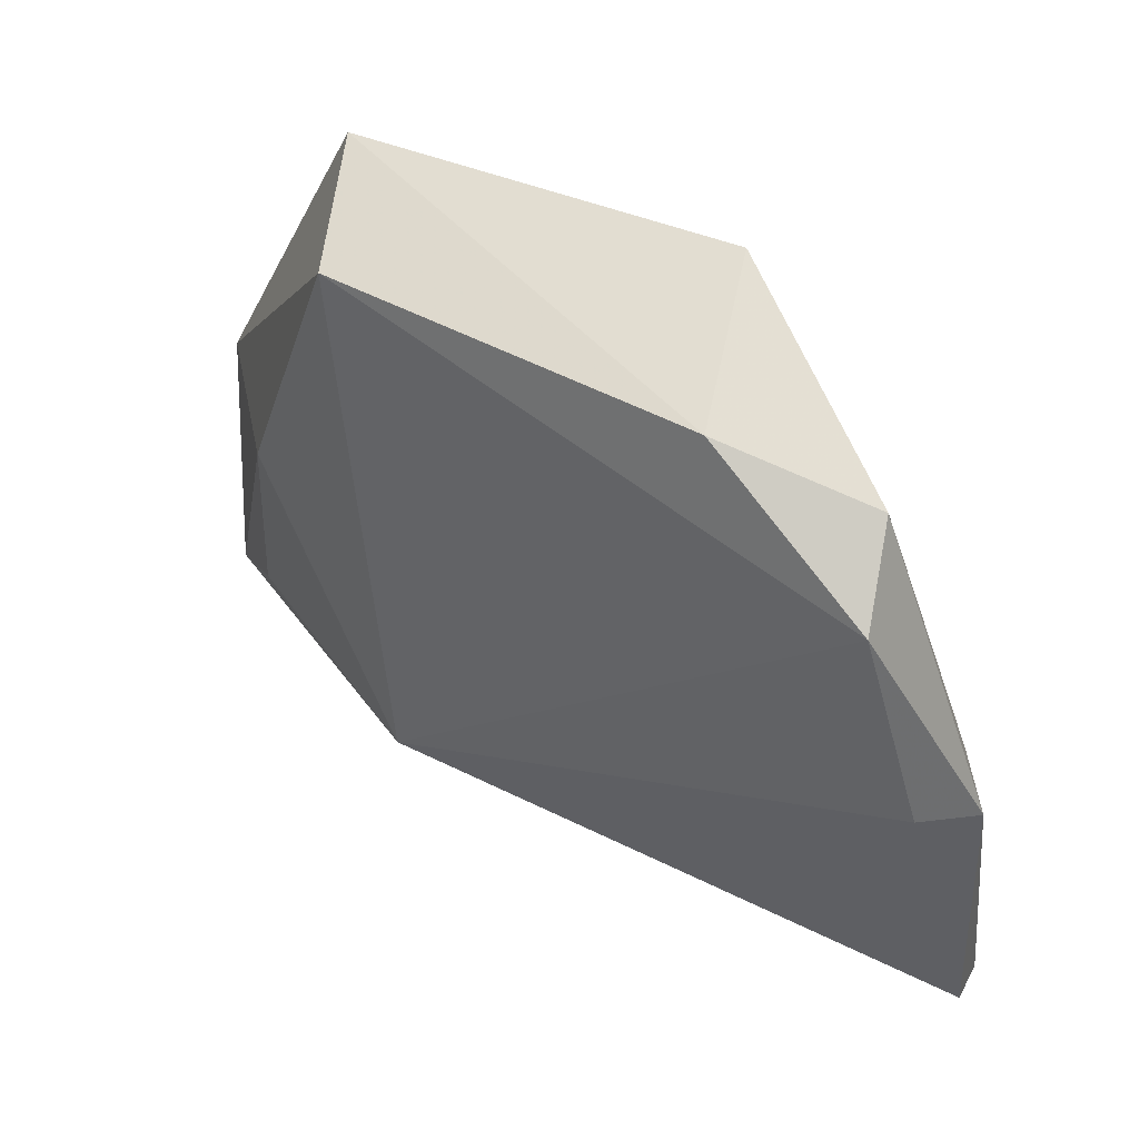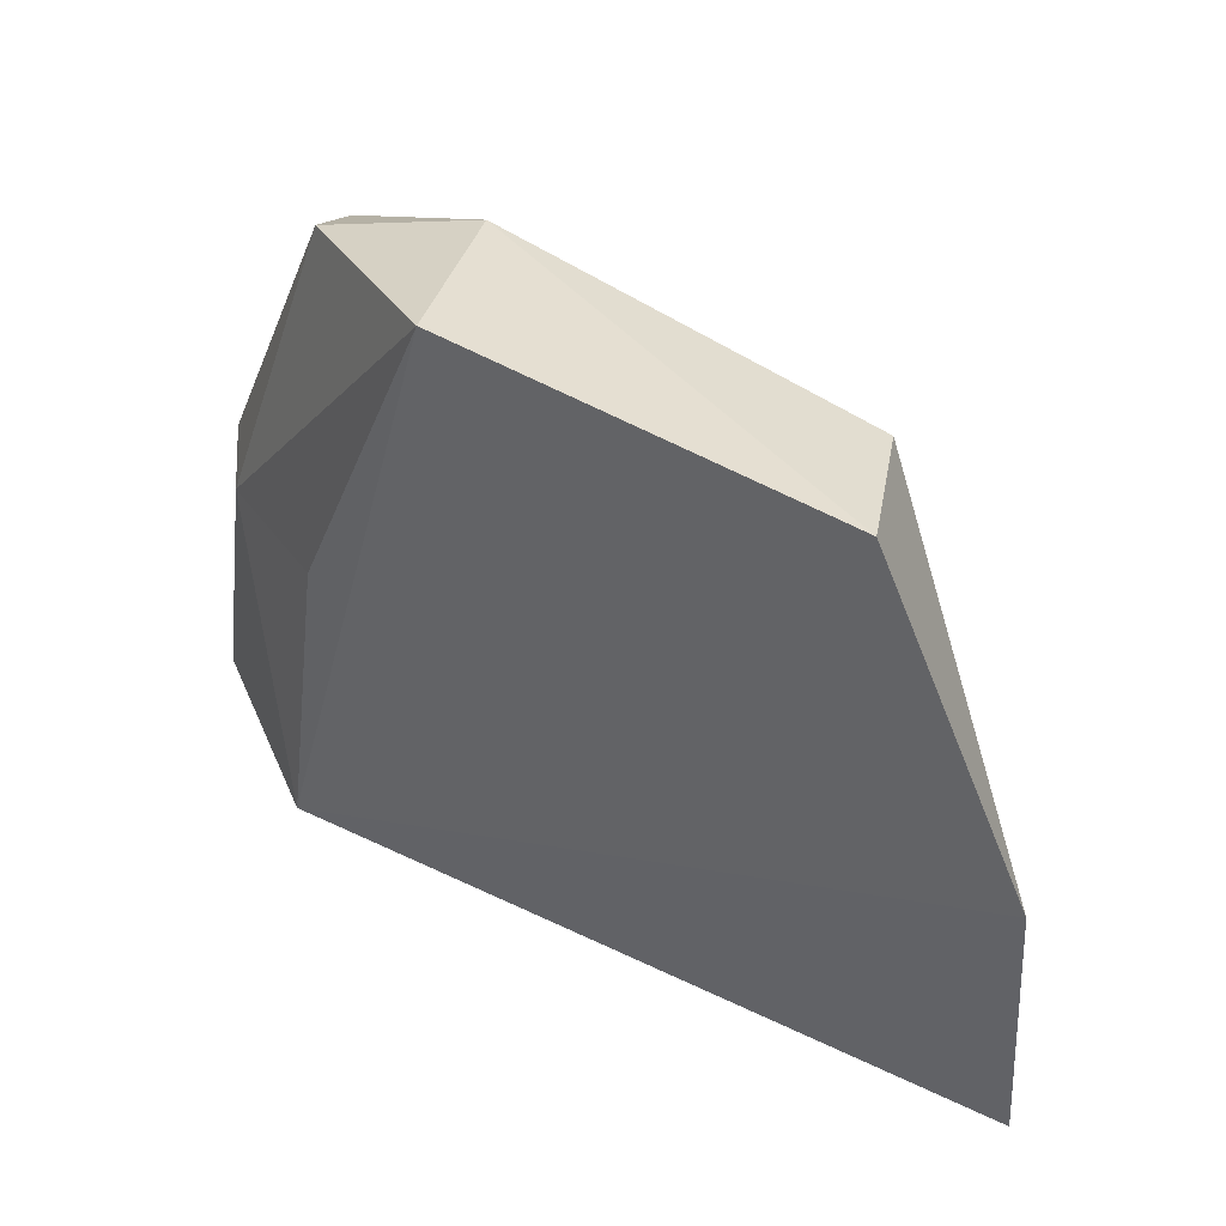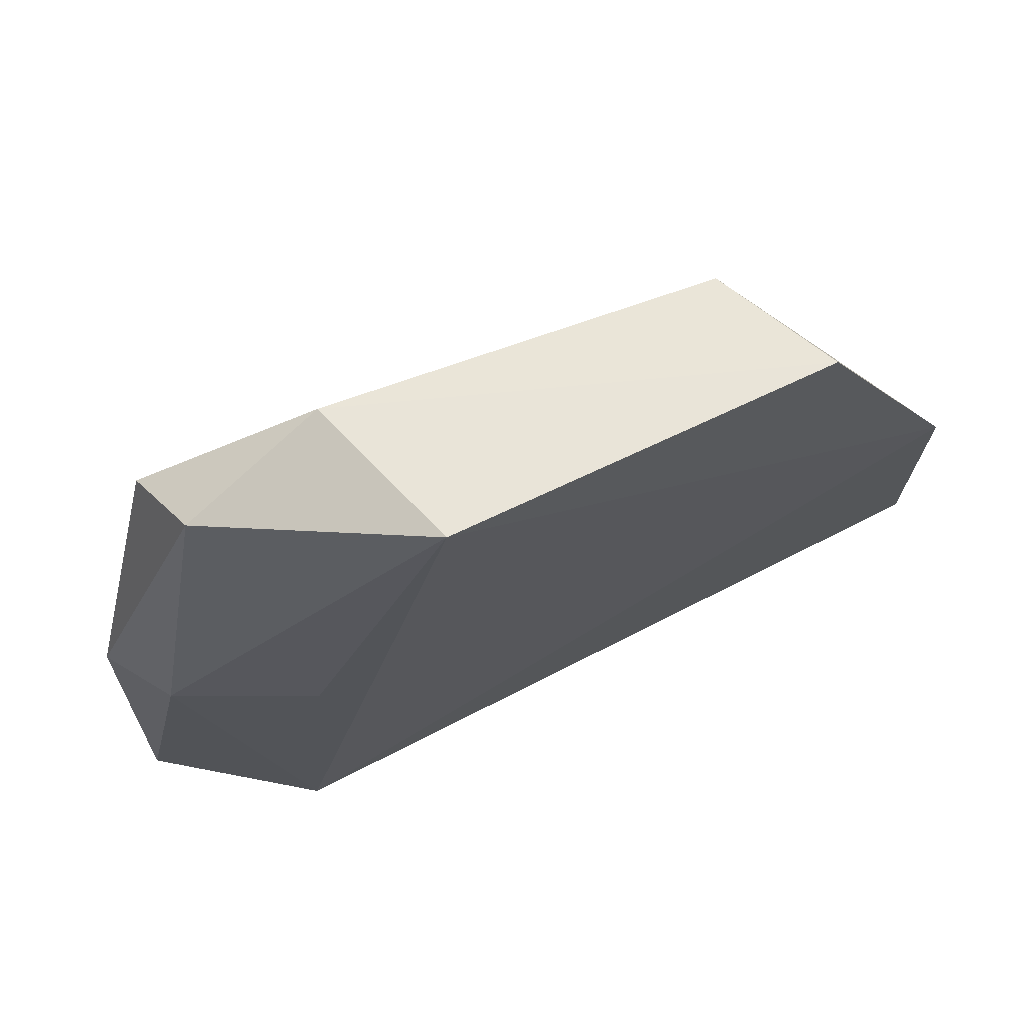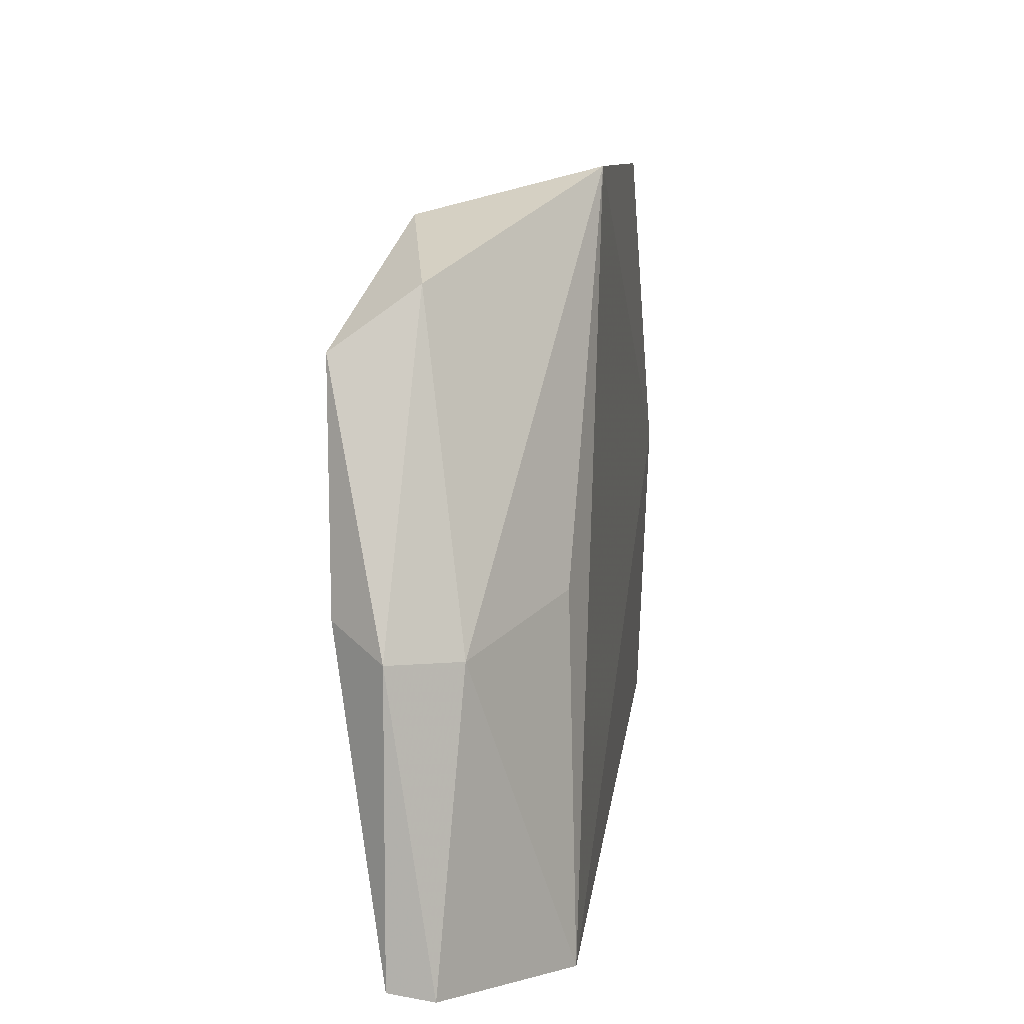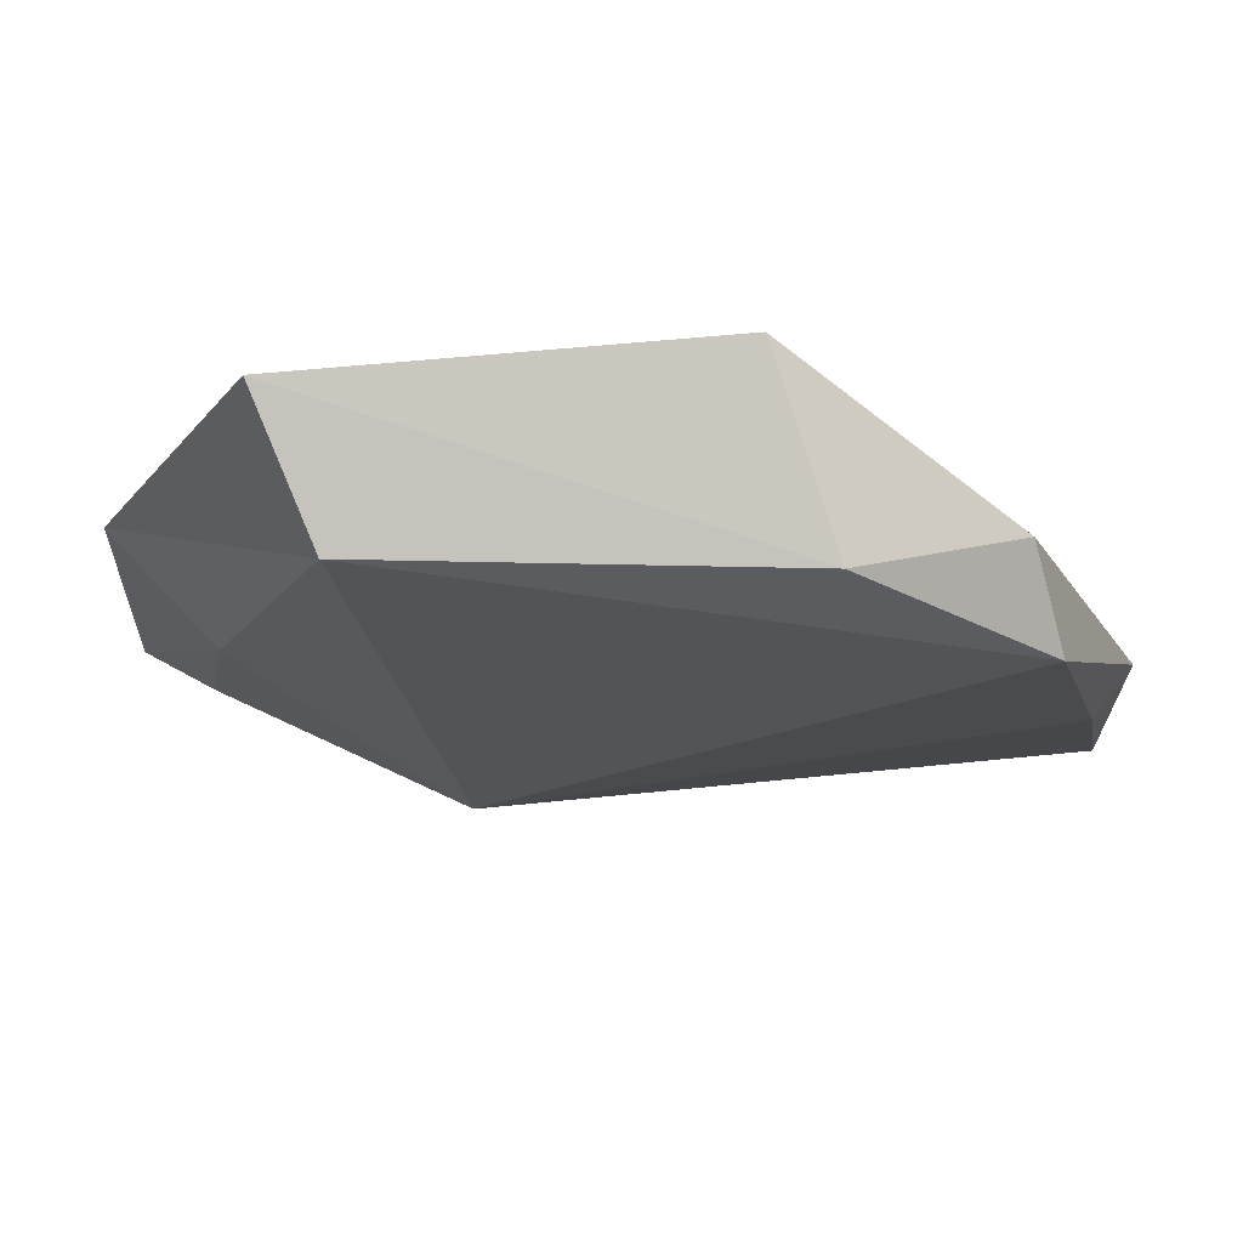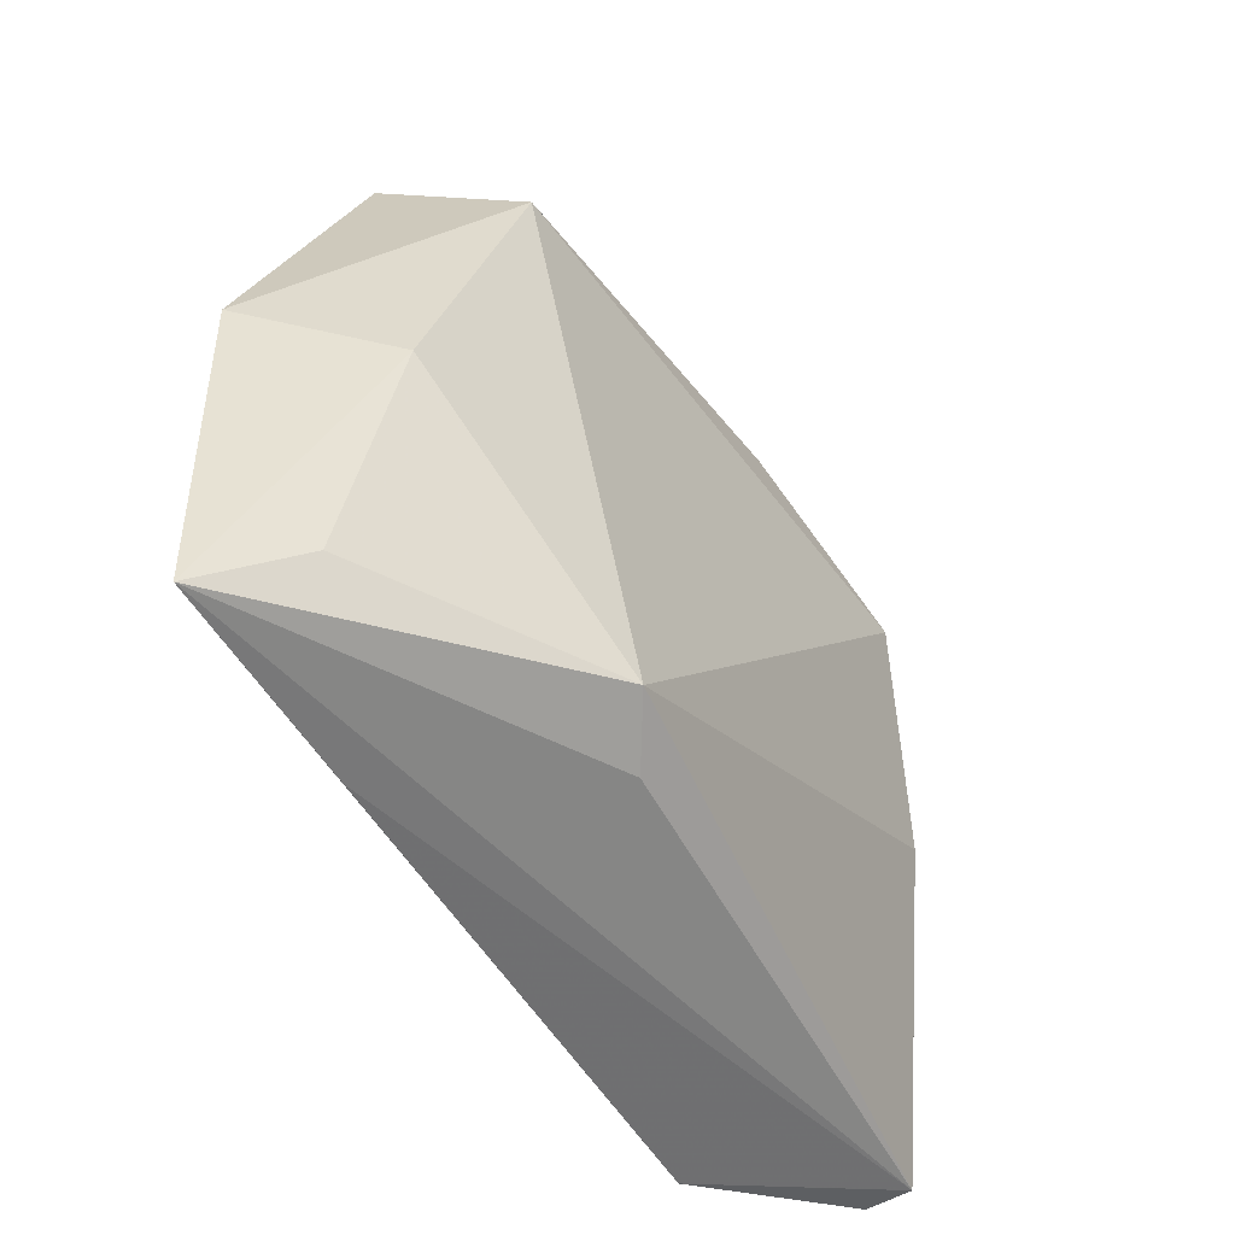
<metadata>
{"format":"obj","ext":"obj","renderer":"f3d","projection":"perspective","resolution":1024,"background":"white","views":[{"elev":48.9,"azim":-156.8,"up":"+Z"},{"elev":48.7,"azim":25.3,"up":"+Z"},{"elev":72.1,"azim":-31.0,"up":"+Z"},{"elev":13.0,"azim":-87.4,"up":"+Z"},{"elev":72.3,"azim":171.8,"up":"+Z"},{"elev":-44.7,"azim":112.9,"up":"+Z"}]}
</metadata>
<code>
v -0.01348 -0.1015 0.08189
v -0.001154 -0.1034 0.05619
v -0.02222 -0.08584 0.03813
v -0.06728 -0.08542 0.03142
v -0.05684 -0.09783 0.02887
v -0.05786 -0.08104 0.07261
v -0.01632 -0.09113 0.07895
v -0.04267 -0.09914 0.08378
v 0.0003293 -0.1026 0.03198
v -0.06245 -0.08166 0.05553
v -0.04513 -0.08586 0.08052
v -0.06343 -0.09055 0.05314
v -0.0077 -0.09426 0.05548
v -0.01597 -0.1011 0.03092
v -0.02674 -0.08793 0.03552
v -0.0566 -0.08733 0.07706
v -0.06748 -0.08876 0.03091
v -0.05372 -0.0971 0.05554
v -0.06621 -0.08541 0.05362
v -0.005134 -0.09726 0.03741
f 7 1 2
f 7 3 6
f 8 5 2
f 8 2 1
f 9 2 5
f 10 6 3
f 10 3 4
f 11 7 6
f 11 8 1
f 11 1 7
f 13 7 2
f 13 2 9
f 13 3 7
f 14 9 5
f 14 5 4
f 14 4 9
f 15 9 4
f 15 4 3
f 15 3 9
f 16 11 6
f 16 8 11
f 16 12 8
f 17 4 5
f 17 5 12
f 18 12 5
f 18 5 8
f 18 8 12
f 19 10 4
f 19 17 12
f 19 4 17
f 19 6 10
f 19 16 6
f 19 12 16
f 20 13 9
f 20 9 3
f 20 3 13

</code>
